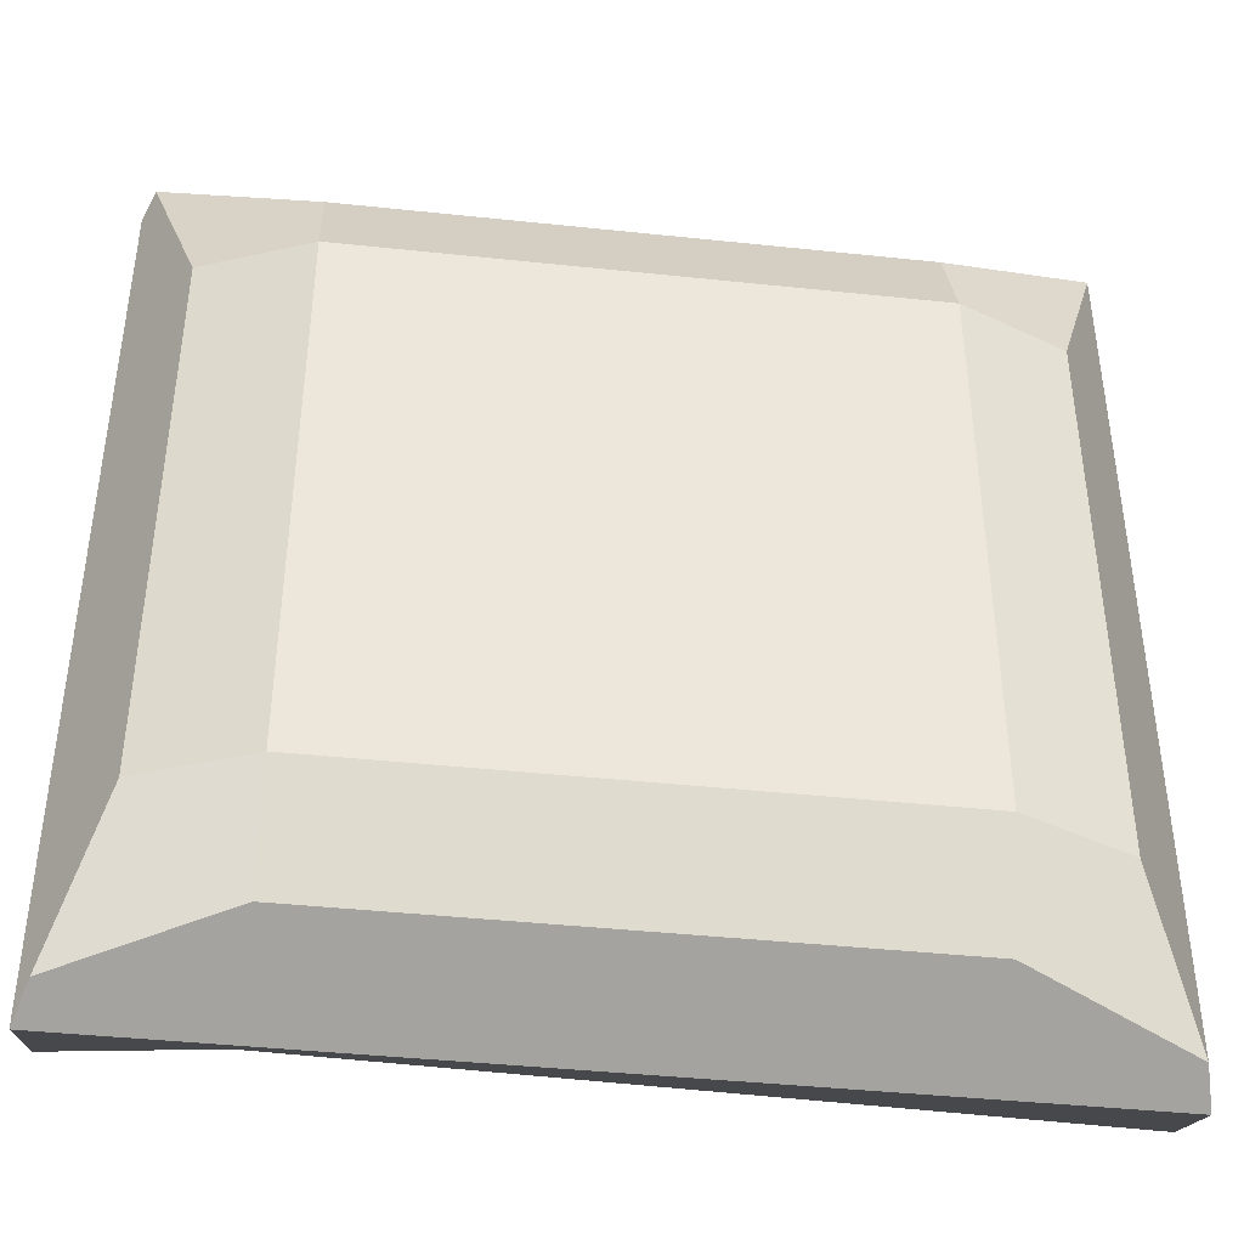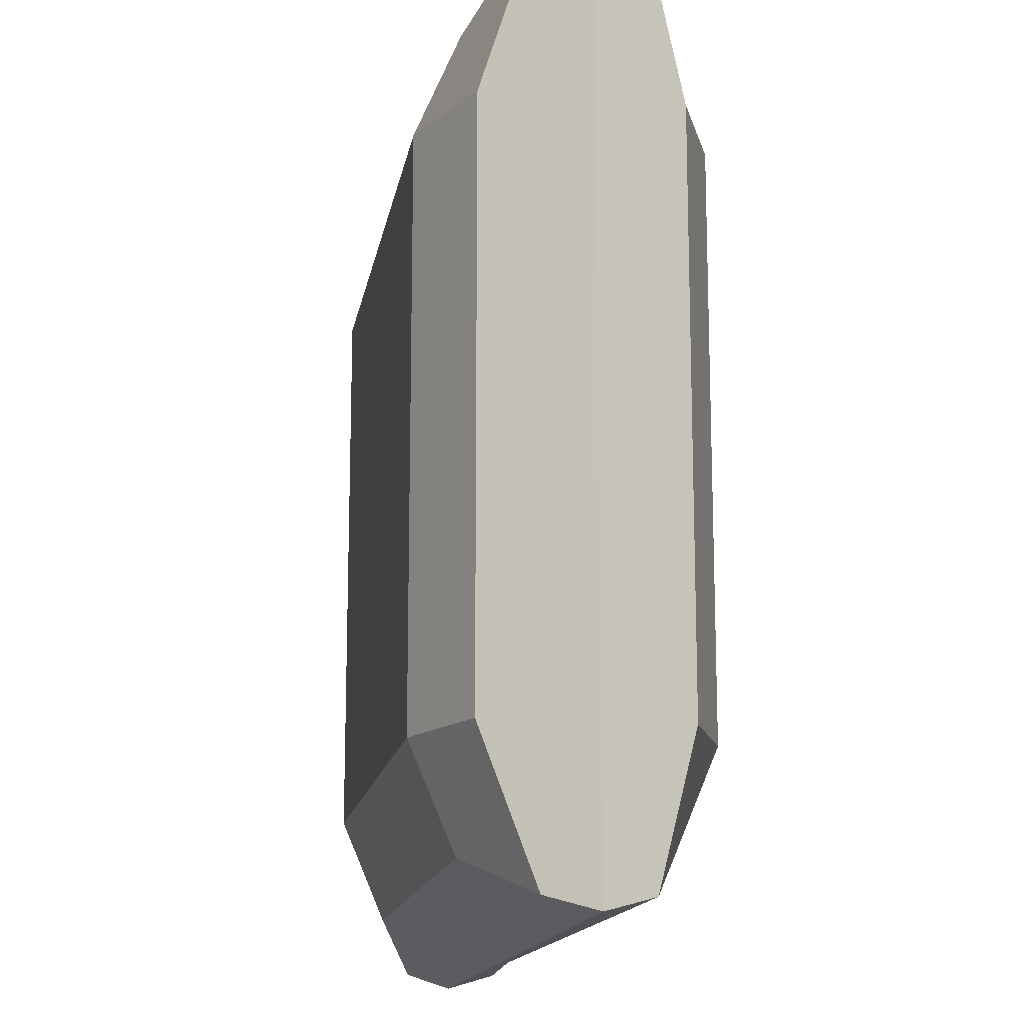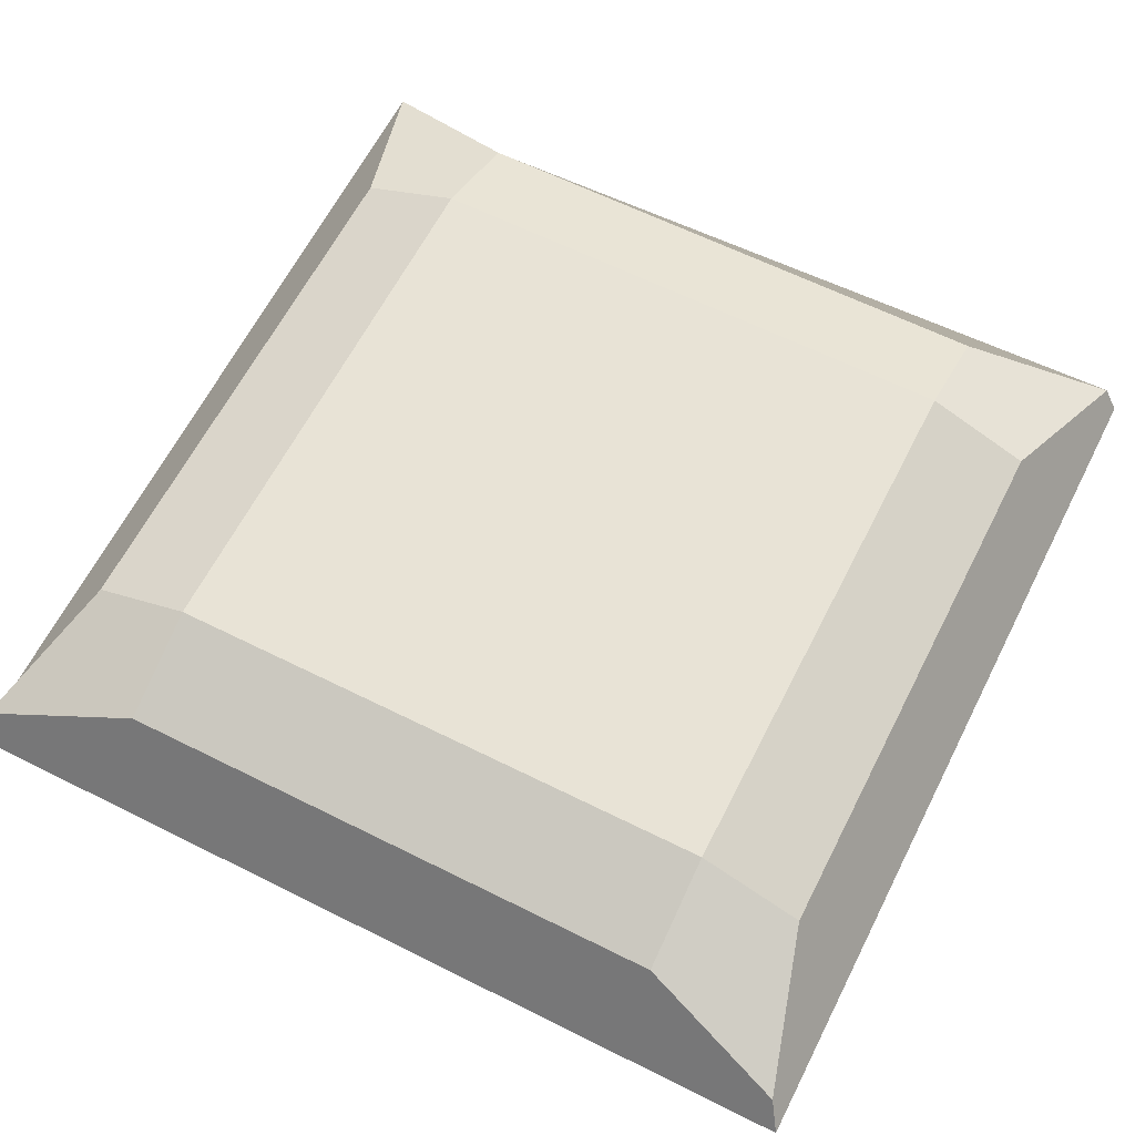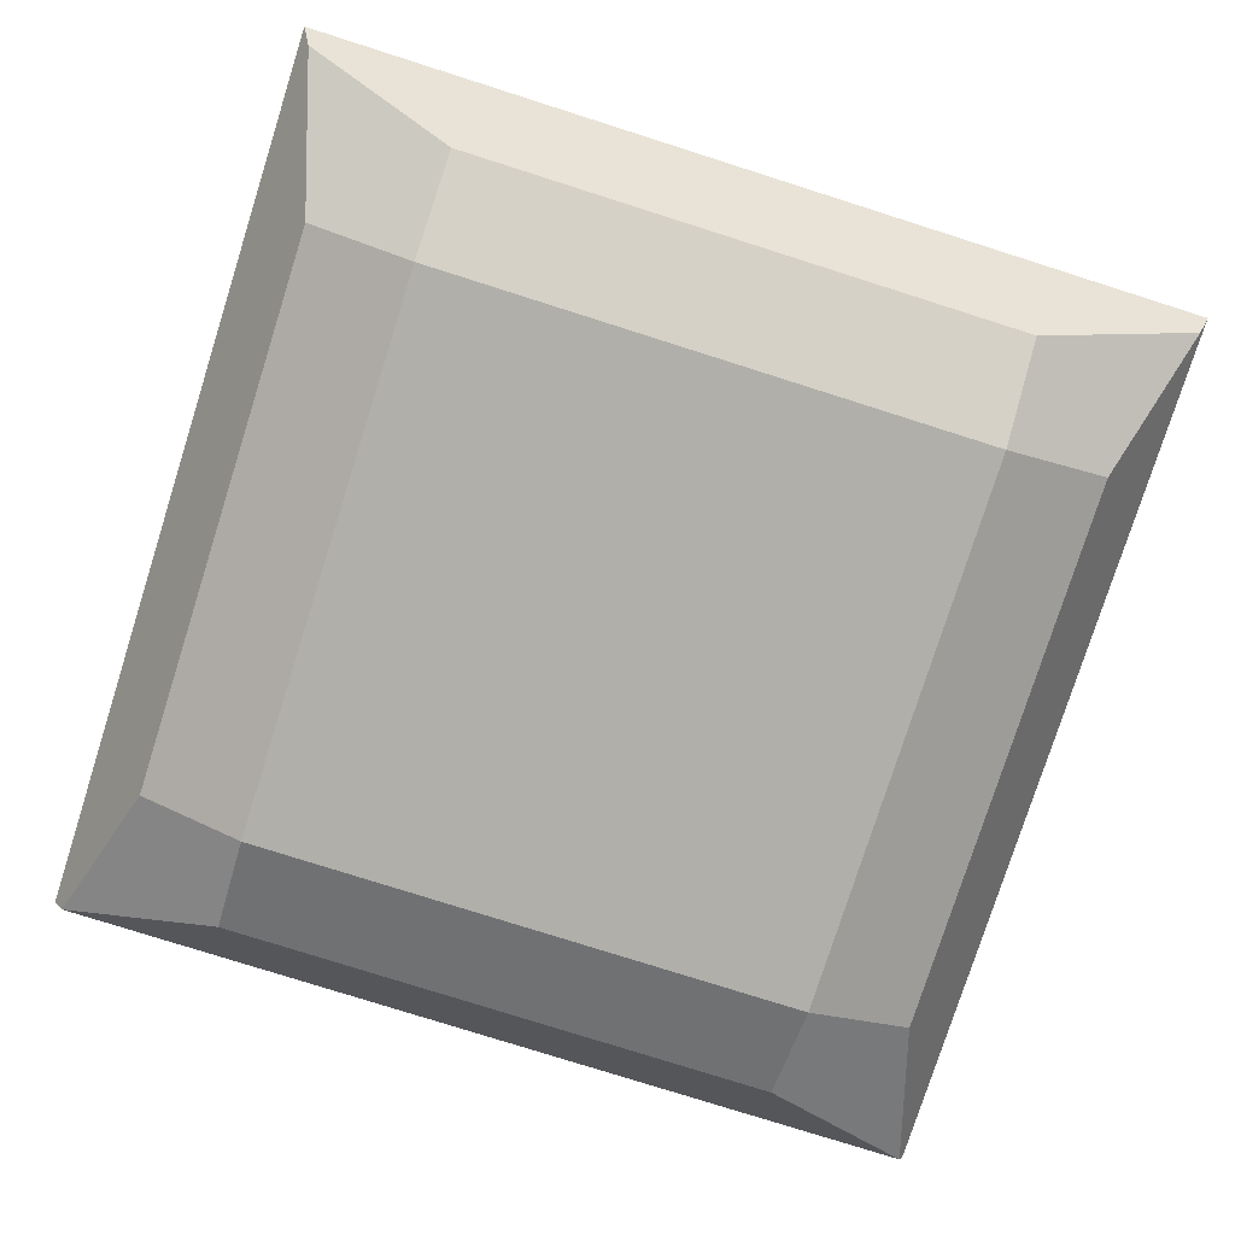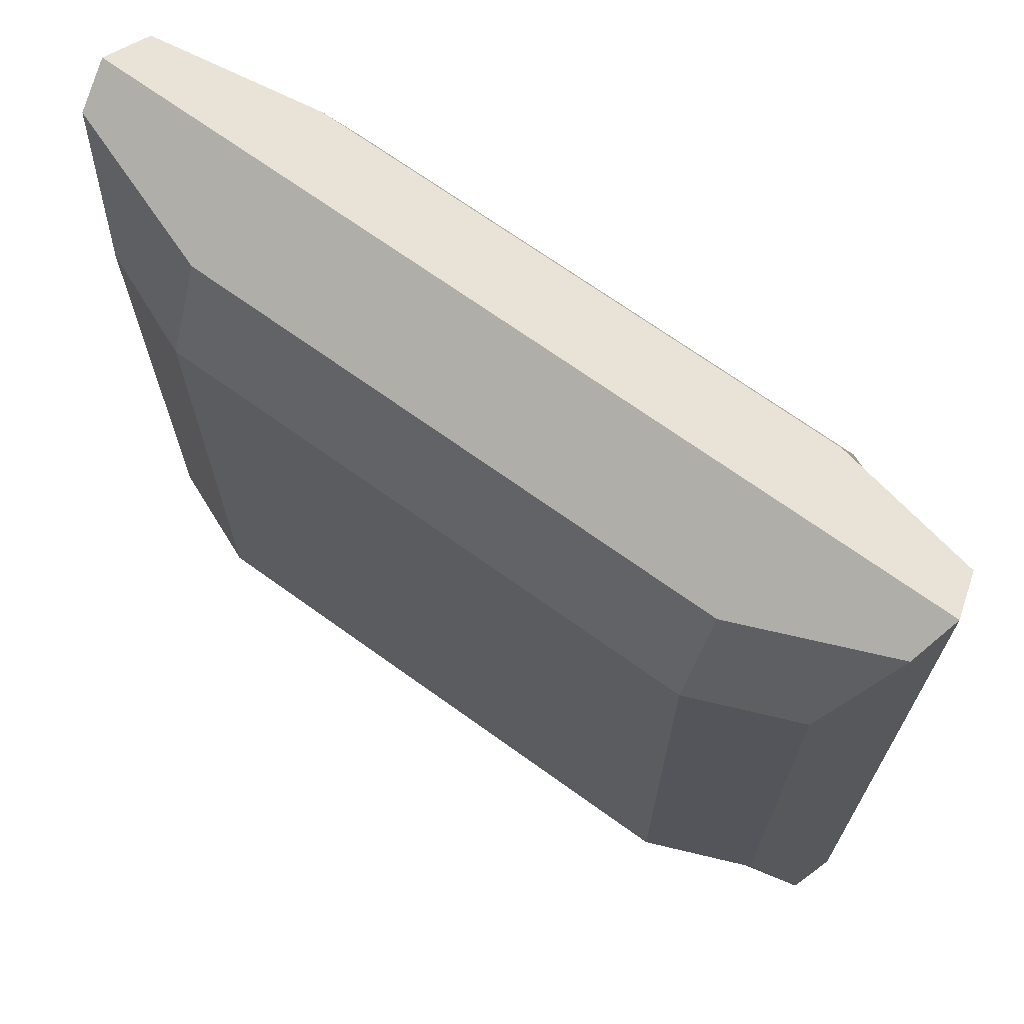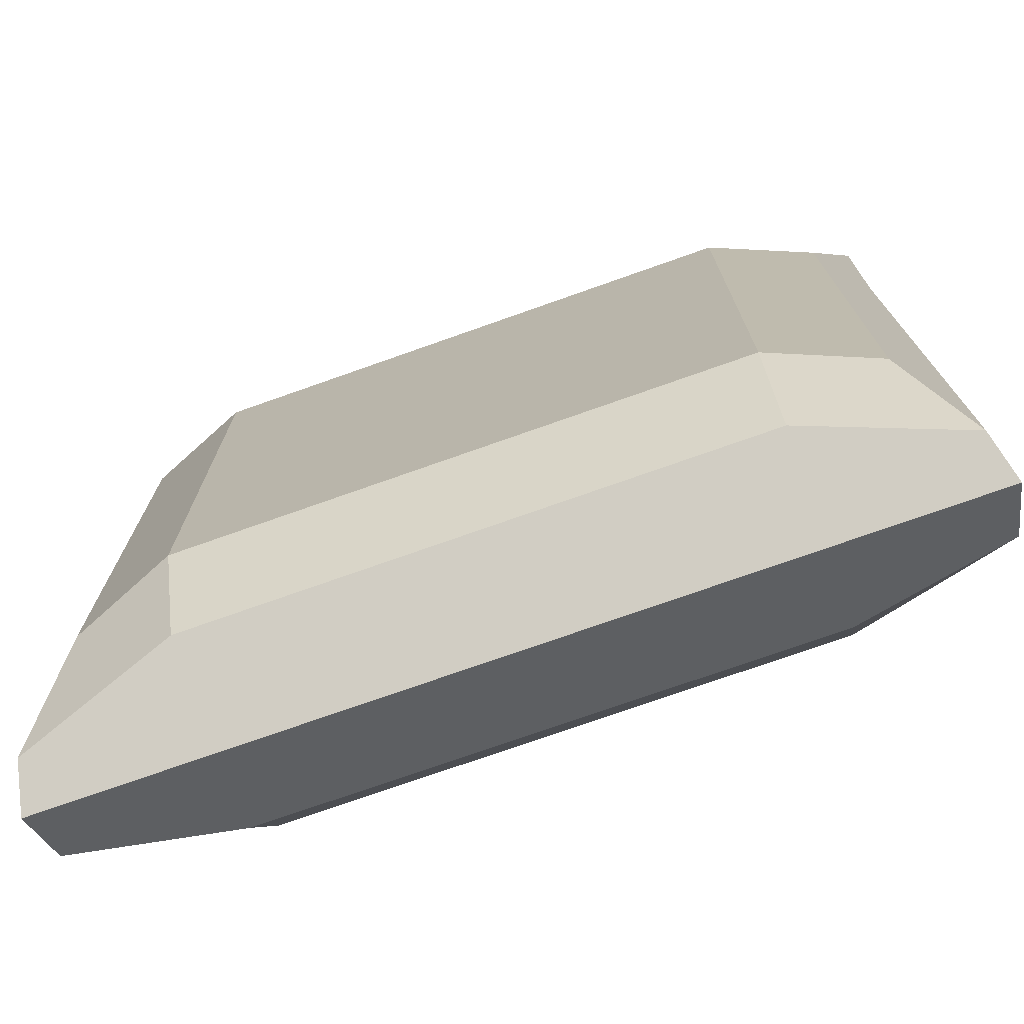
<metadata>
{"format":"obj","ext":"obj","renderer":"f3d","projection":"perspective","resolution":1024,"background":"white","views":[{"elev":-41.9,"azim":-7.3,"up":"+Z"},{"elev":-14.9,"azim":80.6,"up":"+Z"},{"elev":62.5,"azim":-63.1,"up":"+Y"},{"elev":-78.0,"azim":162.4,"up":"+Y"},{"elev":69.4,"azim":35.8,"up":"+Z"},{"elev":-74.5,"azim":-160.5,"up":"+Z"}]}
</metadata>
<code>
o Cube
v 1.12 0.1249 -1.12
v 1.12 -0.1249 -1.12
v 1.12 0.1249 1.12
v 1.12 -0.1249 1.12
v -1.12 0.1249 -1.12
v -1.12 -0.1249 -1.12
v -1.12 0.1249 1.12
v -1.12 -0.1249 1.12
v 1.156 0 -1.156
v -1.156 0 1.156
v 1.156 0 1.156
v -1.156 0 -1.156
v -1 -0.2464 -0.7314
v -1 -0.2464 0.7314
v 0.724 -0.2464 -1
v -0.724 -0.2464 -1
v 0.724 0.2464 1
v -0.724 0.2464 1
v 1 0.2464 -0.7314
v 1 0.2464 0.7314
v -0.724 -0.2464 1
v 0.724 -0.2464 1
v -1 0.2464 0.7314
v -1 0.2464 -0.7314
v -0.724 0.2464 -1
v 0.724 0.2464 -1
v 1 -0.2464 0.7314
v 1 -0.2464 -0.7314
v 0.724 0.36 -0.7314
v 0.724 0.36 0.7314
v -0.724 0.36 -0.7314
v -0.724 0.36 0.7314
v -0.724 -0.36 -0.7314
v -0.724 -0.36 0.7314
v 0.724 -0.36 -0.7314
v 0.724 -0.36 0.7314
f 8 10 12 6 13 14
f 6 12 9 2 15 16
f 4 11 10 8 21 22
f 12 5 25 26 1 9
f 9 1 19 20 3 11
f 36 27 4 22
f 10 7 23 24 5 12
f 11 3 17 18 7 10
f 32 23 7 18
f 2 9 11 4 27 28
f 20 30 17 3
f 30 32 18 17
f 1 26 29 19
f 19 29 30 20
f 26 25 31 29
f 29 31 32 30
f 25 5 24 31
f 31 24 23 32
f 14 34 21 8
f 34 36 22 21
f 6 16 33 13
f 13 33 34 14
f 16 15 35 33
f 33 35 36 34
f 15 2 28 35
f 35 28 27 36

</code>
